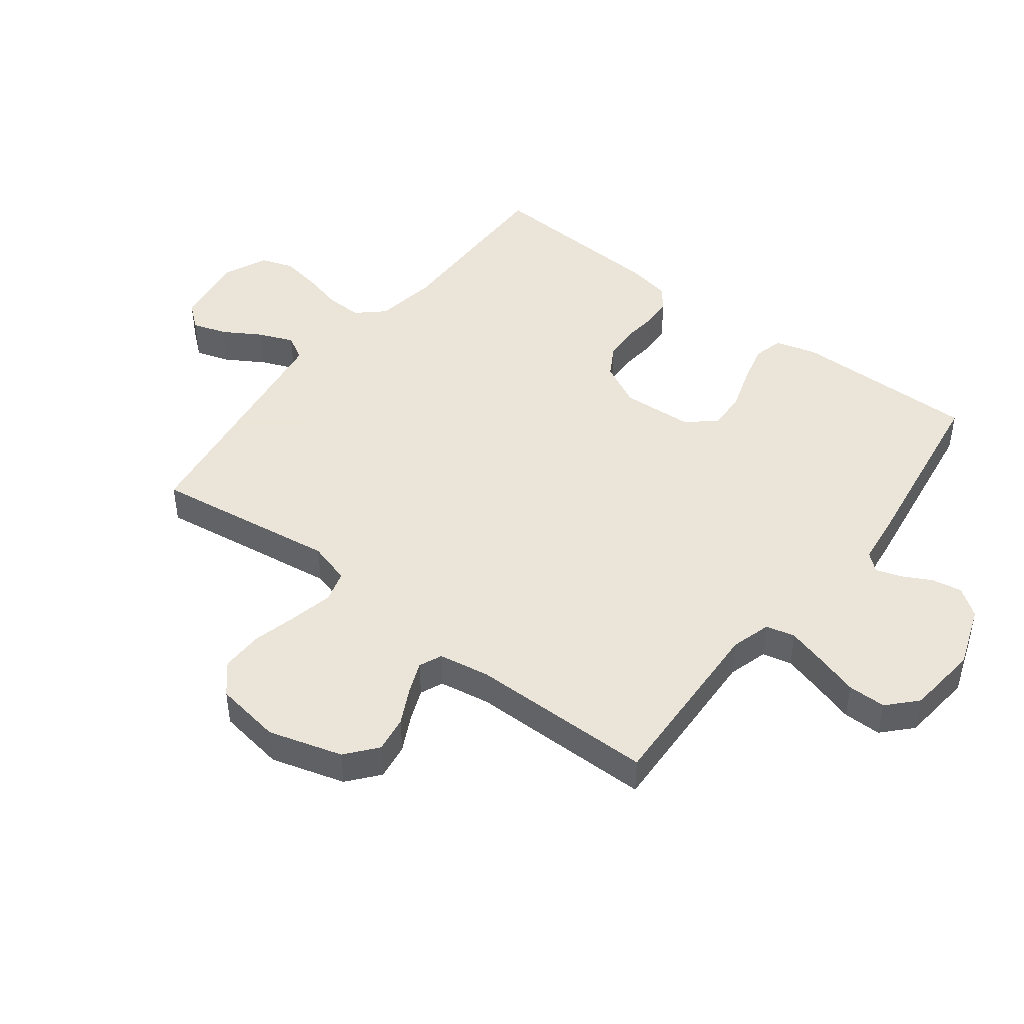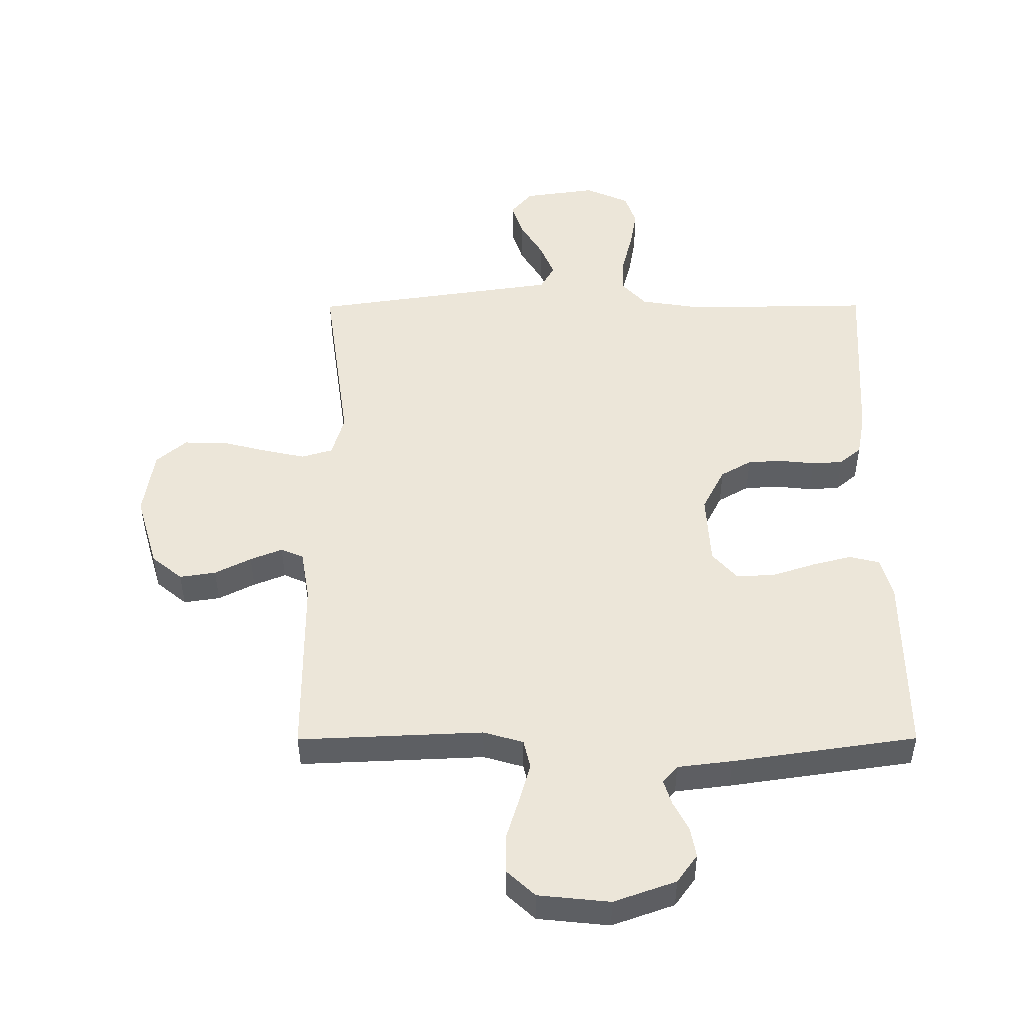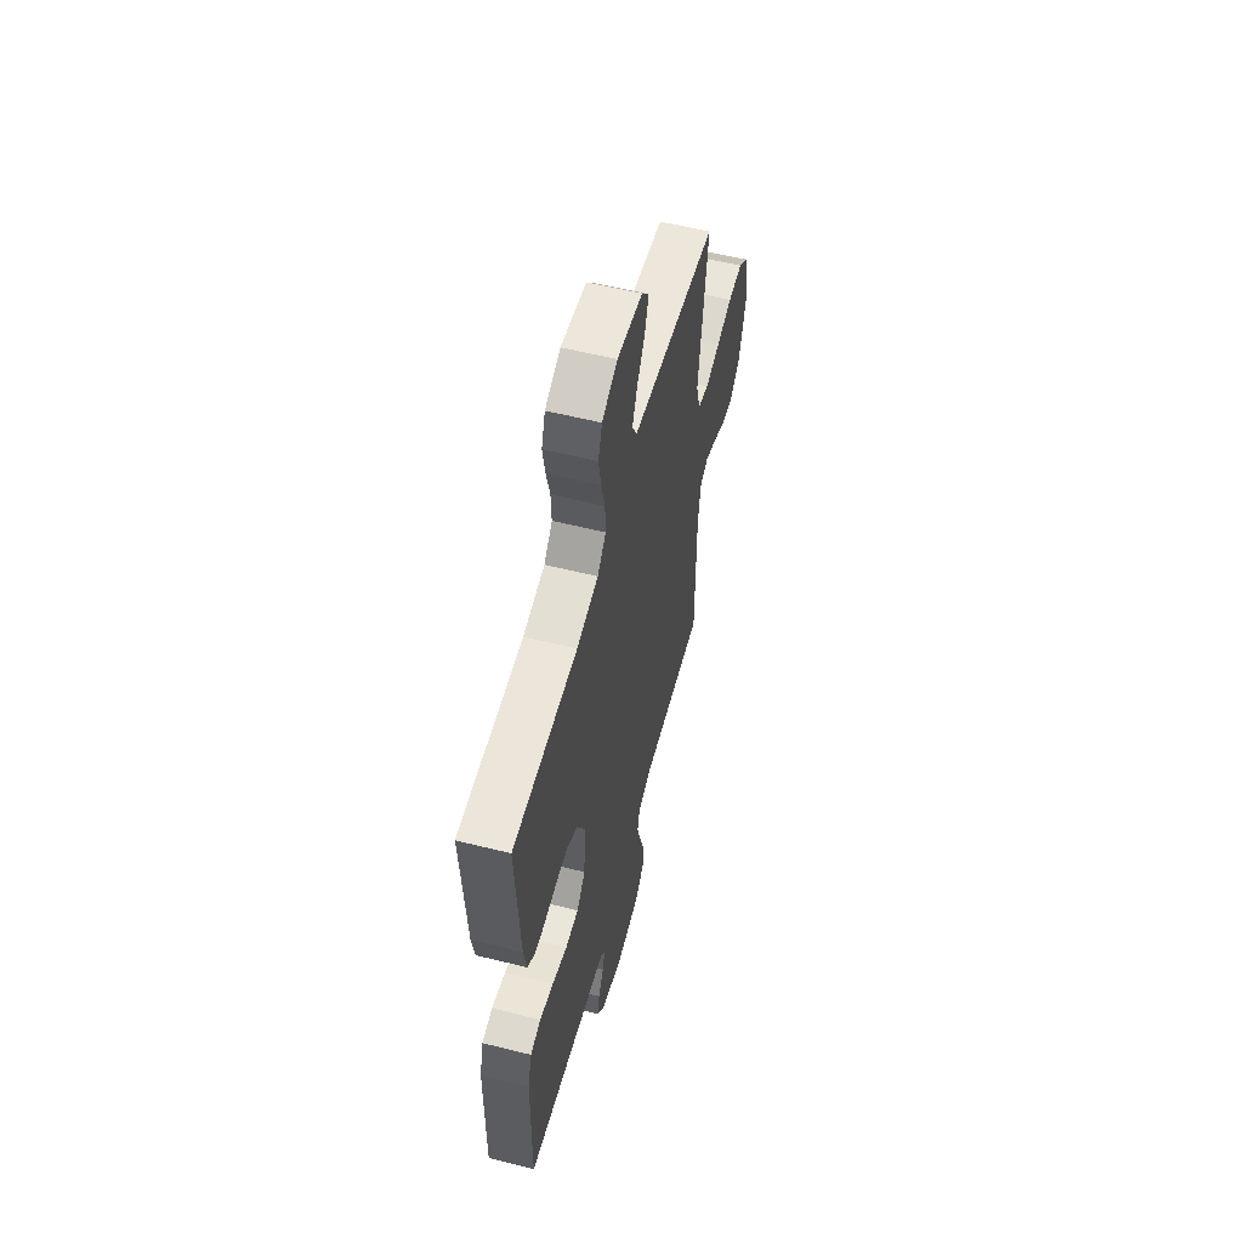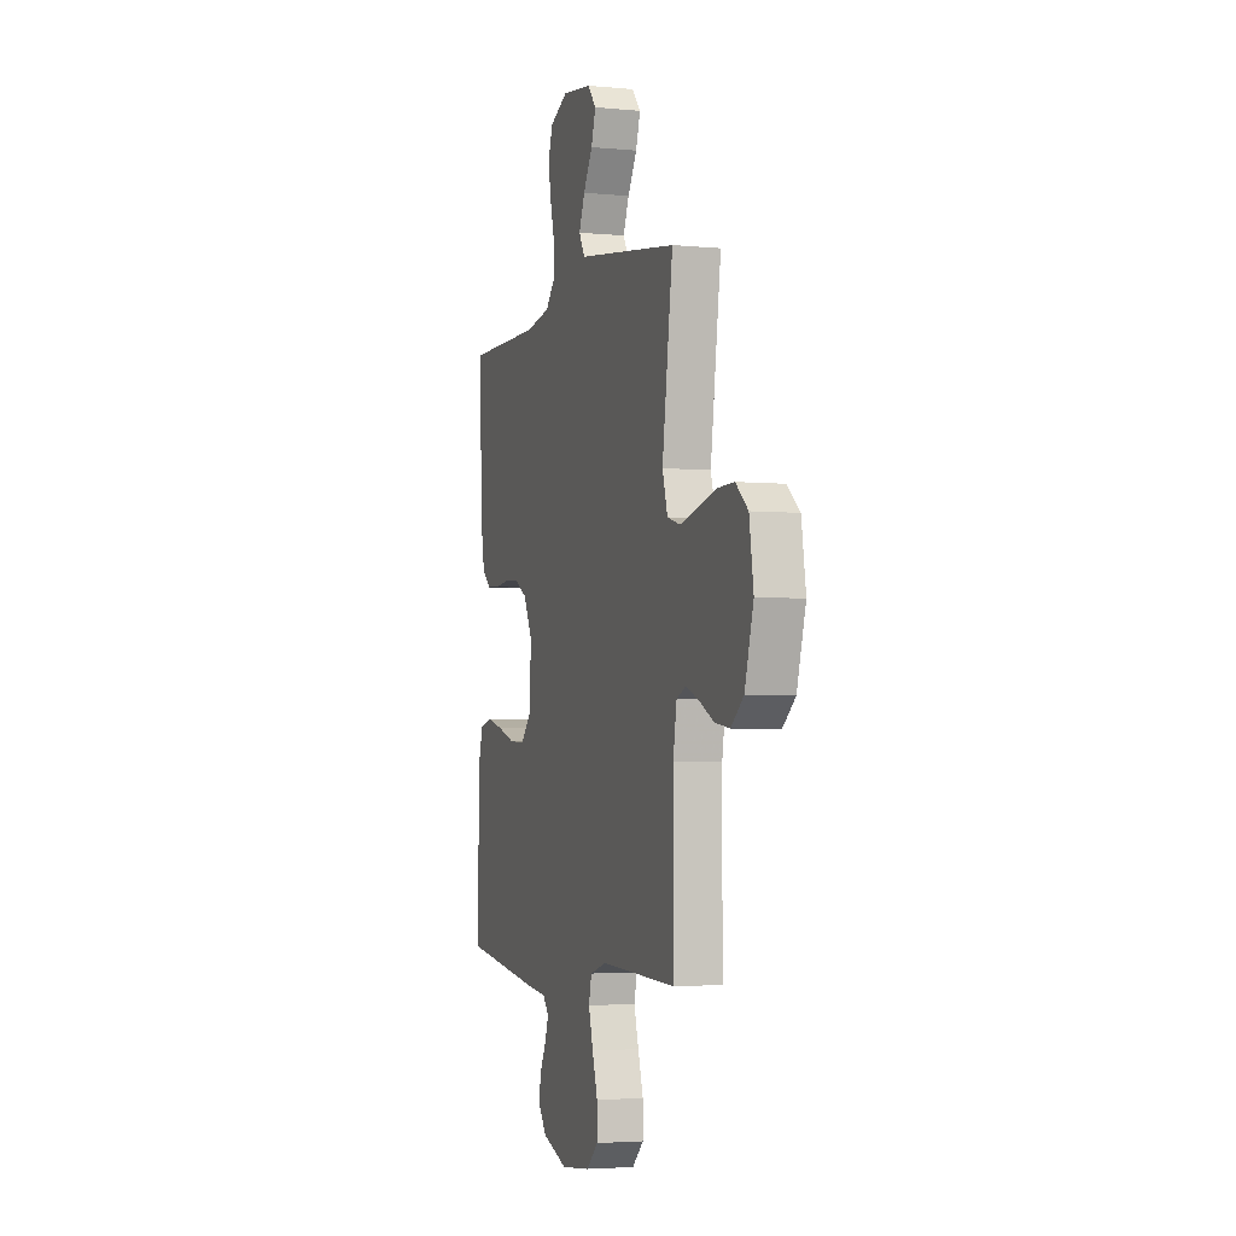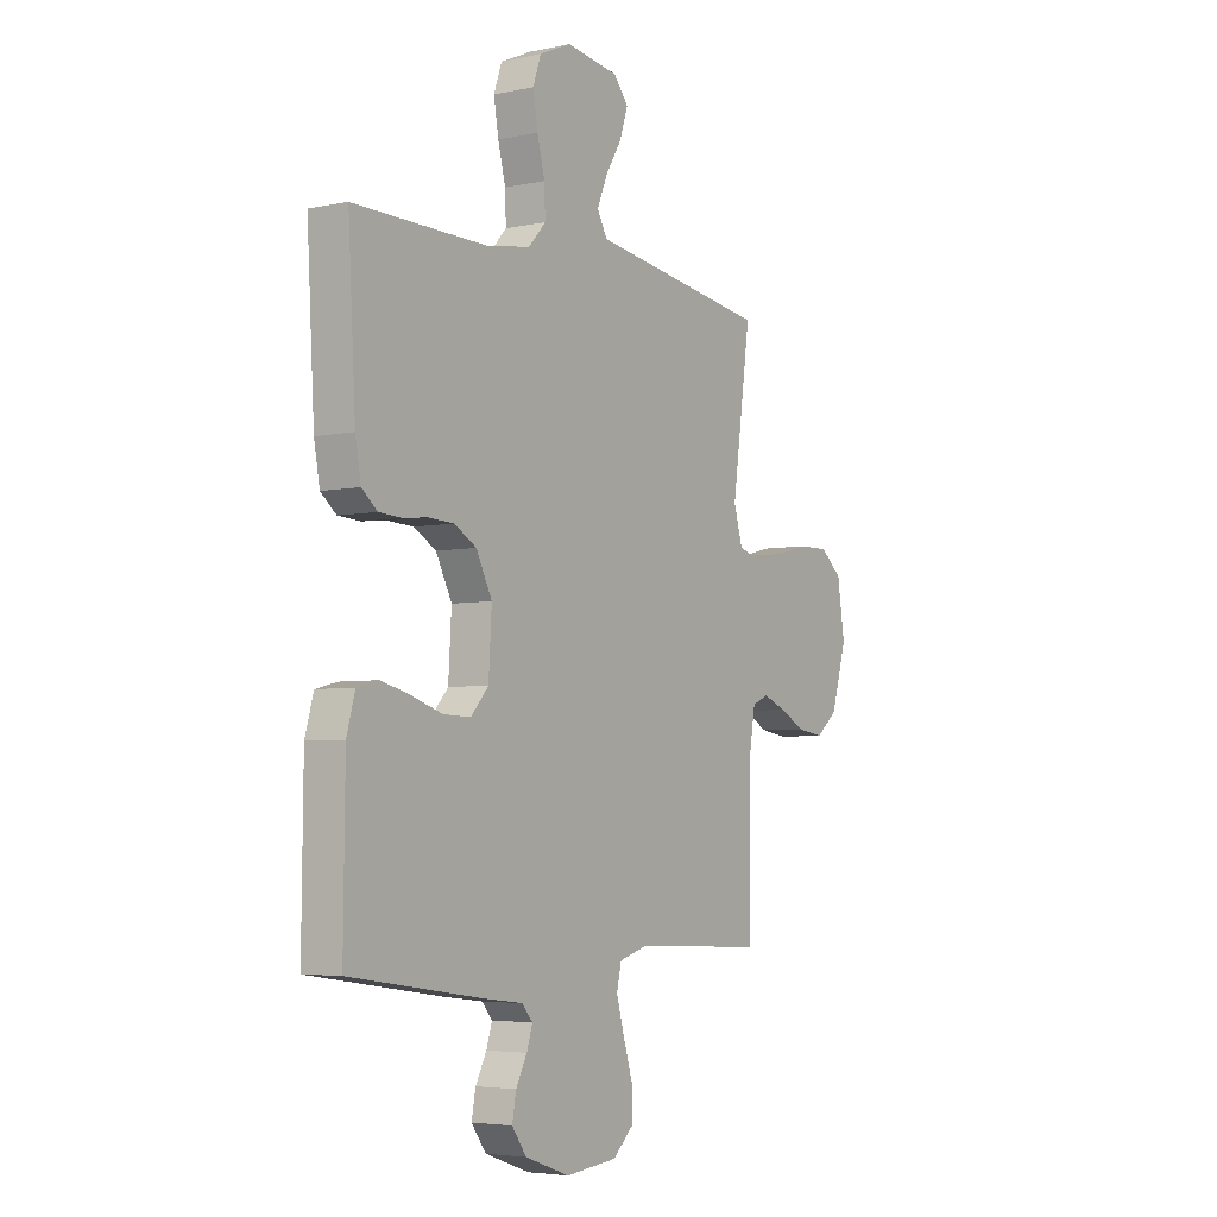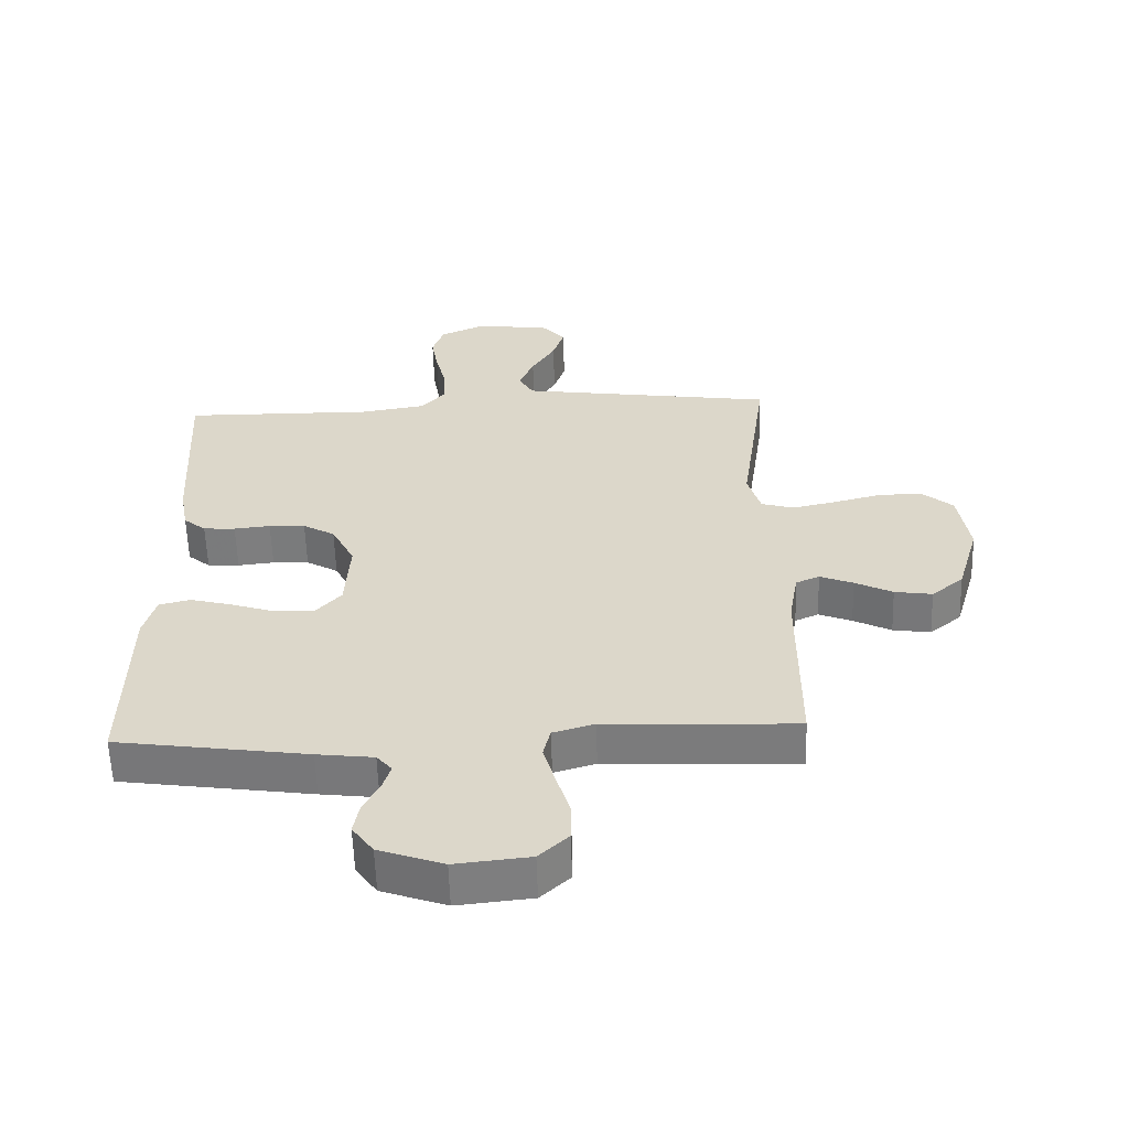
<metadata>
{"format":"obj","ext":"obj","renderer":"f3d","projection":"perspective","resolution":1024,"background":"white","views":[{"elev":45.5,"azim":127.5,"up":"+Y"},{"elev":-40.7,"azim":-179.8,"up":"+Z"},{"elev":57.2,"azim":-75.4,"up":"+Z"},{"elev":-3.6,"azim":72.0,"up":"+Z"},{"elev":-4.6,"azim":-55.8,"up":"+Z"},{"elev":-58.8,"azim":1.8,"up":"+Z"}]}
</metadata>
<code>
v 0.5 0.07 -0.5
v 0.2 0.07 -0.487
v 0.135 0.07 -0.506
v 0.124 0.07 -0.553
v 0.142 0.07 -0.617
v 0.163 0.07 -0.686
v 0.163 0.07 -0.748
v 0.117 0.07 -0.791
v 0 0.07 -0.803
v -0.101 0.07 -0.767
v -0.134 0.07 -0.721
v -0.125 0.07 -0.672
v -0.1 0.07 -0.624
v -0.087 0.07 -0.583
v -0.111 0.07 -0.555
v -0.2 0.07 -0.544
v -0.5 0.07 -0.5
v -0.497 0.07 -0.2
v -0.478 0.07 -0.132
v -0.429 0.07 -0.12
v -0.364 0.07 -0.137
v -0.294 0.07 -0.16
v -0.232 0.07 -0.162
v -0.192 0.07 -0.117
v -0.185 0.07 0
v -0.221 0.07 0.071
v -0.271 0.07 0.1
v -0.328 0.07 0.103
v -0.385 0.07 0.097
v -0.435 0.07 0.1
v -0.47 0.07 0.129
v -0.483 0.07 0.2
v -0.5 0.07 0.5
v -0.2 0.07 0.496
v -0.099 0.07 0.512
v -0.06 0.07 0.555
v -0.062 0.07 0.615
v -0.079 0.07 0.682
v -0.09 0.07 0.746
v -0.072 0.07 0.799
v 0 0.07 0.831
v 0.118 0.07 0.814
v 0.152 0.07 0.773
v 0.134 0.07 0.717
v 0.097 0.07 0.656
v 0.074 0.07 0.6
v 0.097 0.07 0.559
v 0.2 0.07 0.544
v 0.5 0.07 0.5
v 0.458 0.07 0.2
v 0.478 0.07 0.131
v 0.529 0.07 0.116
v 0.598 0.07 0.131
v 0.672 0.07 0.15
v 0.741 0.07 0.151
v 0.79 0.07 0.109
v 0.807 0.07 0
v 0.772 0.07 -0.12
v 0.722 0.07 -0.161
v 0.663 0.07 -0.152
v 0.604 0.07 -0.122
v 0.552 0.07 -0.101
v 0.515 0.07 -0.117
v 0.501 0.07 -0.2
v 0.5 0 -0.5
v 0.2 0 -0.487
v 0.135 0 -0.506
v 0.124 0 -0.553
v 0.142 0 -0.617
v 0.163 0 -0.686
v 0.163 0 -0.748
v 0.117 0 -0.791
v 0 0 -0.803
v -0.101 0 -0.767
v -0.134 0 -0.721
v -0.125 0 -0.672
v -0.1 0 -0.624
v -0.087 0 -0.583
v -0.111 0 -0.555
v -0.2 0 -0.544
v -0.5 0 -0.5
v -0.497 0 -0.2
v -0.478 0 -0.132
v -0.429 0 -0.12
v -0.364 0 -0.137
v -0.294 0 -0.16
v -0.232 0 -0.162
v -0.192 0 -0.117
v -0.185 0 0
v -0.221 0 0.071
v -0.271 0 0.1
v -0.328 0 0.103
v -0.385 0 0.097
v -0.435 0 0.1
v -0.47 0 0.129
v -0.483 0 0.2
v -0.5 0 0.5
v -0.2 0 0.496
v -0.099 0 0.512
v -0.06 0 0.555
v -0.062 0 0.615
v -0.079 0 0.682
v -0.09 0 0.746
v -0.072 0 0.799
v 0 0 0.831
v 0.118 0 0.814
v 0.152 0 0.773
v 0.134 0 0.717
v 0.097 0 0.656
v 0.074 0 0.6
v 0.097 0 0.559
v 0.2 0 0.544
v 0.5 0 0.5
v 0.458 0 0.2
v 0.478 0 0.131
v 0.529 0 0.116
v 0.598 0 0.131
v 0.672 0 0.15
v 0.741 0 0.151
v 0.79 0 0.109
v 0.807 0 0
v 0.772 0 -0.12
v 0.722 0 -0.161
v 0.663 0 -0.152
v 0.604 0 -0.122
v 0.552 0 -0.101
v 0.515 0 -0.117
v 0.501 0 -0.2
f 58 59 60 61
f 58 61 62
f 57 58 62
f 56 57 62
f 53 54 55 56
f 52 53 56 62
f 51 52 62 63
f 47 48 49 50
f 47 50 51 63
f 42 43 44 45
f 42 45 46
f 41 42 46
f 40 41 46
f 37 38 39 40
f 37 40 46 47
f 31 32 33 34
f 31 34 35
f 28 29 30 31
f 27 28 31 35
f 26 27 35 36
f 19 20 21 22
f 17 18 19 22
f 15 16 17 22
f 14 15 22 23
f 10 11 12 13
f 10 13 14
f 9 10 14
f 5 6 7 8
f 4 5 8 9
f 3 4 9 14
f 64 1 2
f 64 2 3
f 36 37 47 63
f 25 26 36 63
f 24 25 63 64
f 23 24 64
f 3 14 23 64
f 125 124 123 122
f 126 125 122
f 126 122 121
f 126 121 120
f 120 119 118 117
f 126 120 117 116
f 127 126 116 115
f 114 113 112 111
f 127 115 114 111
f 109 108 107 106
f 110 109 106
f 110 106 105
f 110 105 104
f 104 103 102 101
f 111 110 104 101
f 98 97 96 95
f 99 98 95
f 95 94 93 92
f 99 95 92 91
f 100 99 91 90
f 86 85 84 83
f 86 83 82 81
f 86 81 80 79
f 87 86 79 78
f 77 76 75 74
f 78 77 74
f 78 74 73
f 72 71 70 69
f 73 72 69 68
f 78 73 68 67
f 66 65 128
f 67 66 128
f 127 111 101 100
f 127 100 90 89
f 128 127 89 88
f 128 88 87
f 128 87 78 67
f 1 65 66 2
f 2 66 67 3
f 3 67 68 4
f 4 68 69 5
f 5 69 70 6
f 6 70 71 7
f 7 71 72 8
f 8 72 73 9
f 9 73 74 10
f 10 74 75 11
f 11 75 76 12
f 12 76 77 13
f 13 77 78 14
f 14 78 79 15
f 15 79 80 16
f 16 80 81 17
f 17 81 82 18
f 18 82 83 19
f 19 83 84 20
f 20 84 85 21
f 21 85 86 22
f 22 86 87 23
f 23 87 88 24
f 24 88 89 25
f 25 89 90 26
f 26 90 91 27
f 27 91 92 28
f 28 92 93 29
f 29 93 94 30
f 30 94 95 31
f 31 95 96 32
f 32 96 97 33
f 33 97 98 34
f 34 98 99 35
f 35 99 100 36
f 36 100 101 37
f 37 101 102 38
f 38 102 103 39
f 39 103 104 40
f 40 104 105 41
f 41 105 106 42
f 42 106 107 43
f 43 107 108 44
f 44 108 109 45
f 45 109 110 46
f 46 110 111 47
f 47 111 112 48
f 48 112 113 49
f 49 113 114 50
f 50 114 115 51
f 51 115 116 52
f 52 116 117 53
f 53 117 118 54
f 54 118 119 55
f 55 119 120 56
f 56 120 121 57
f 57 121 122 58
f 58 122 123 59
f 59 123 124 60
f 60 124 125 61
f 61 125 126 62
f 62 126 127 63
f 63 127 128 64
f 64 128 65 1

</code>
